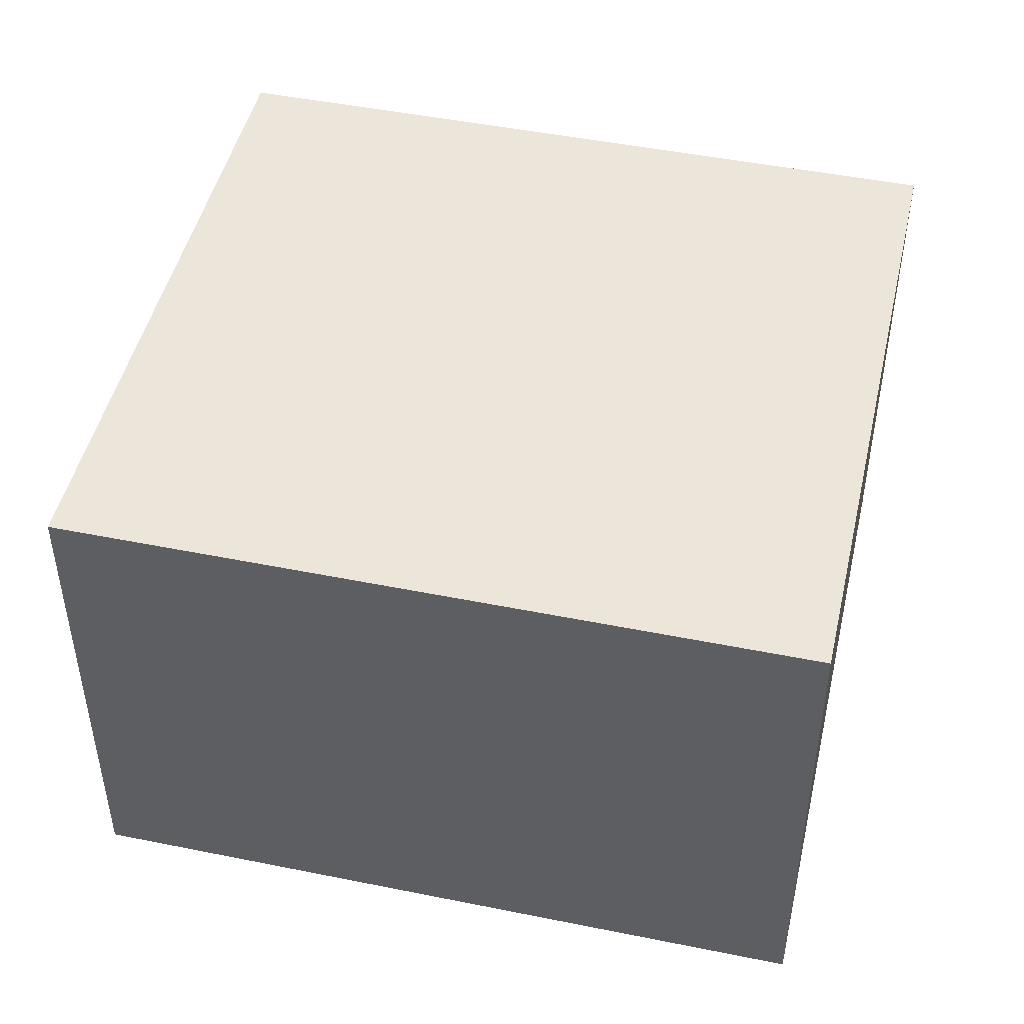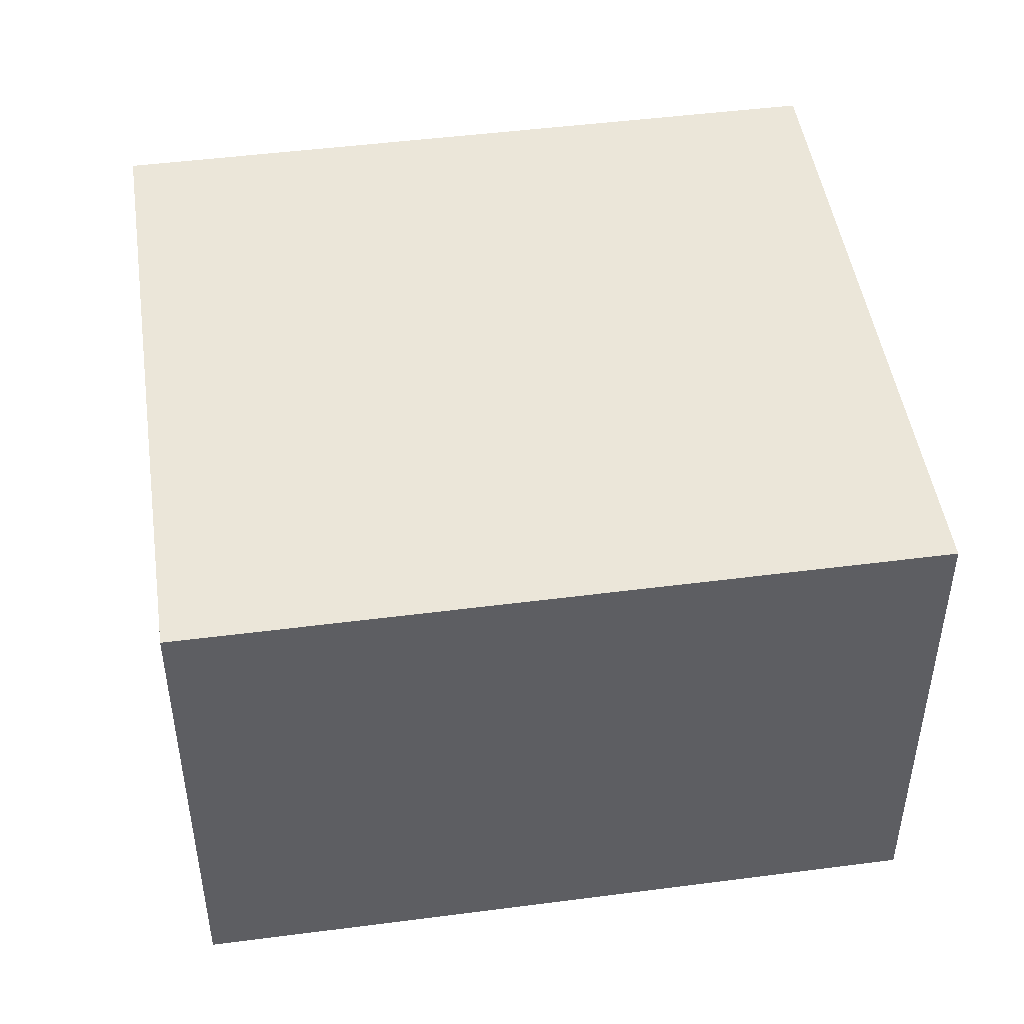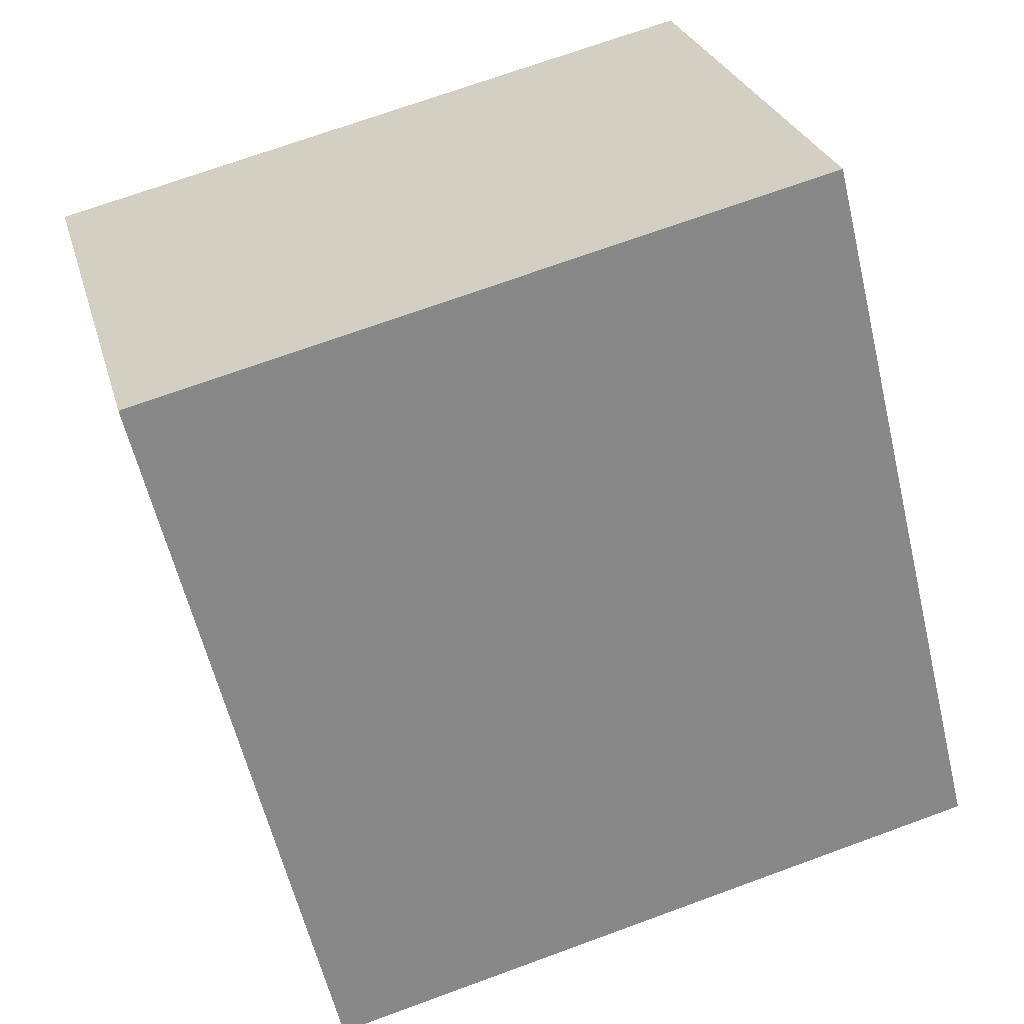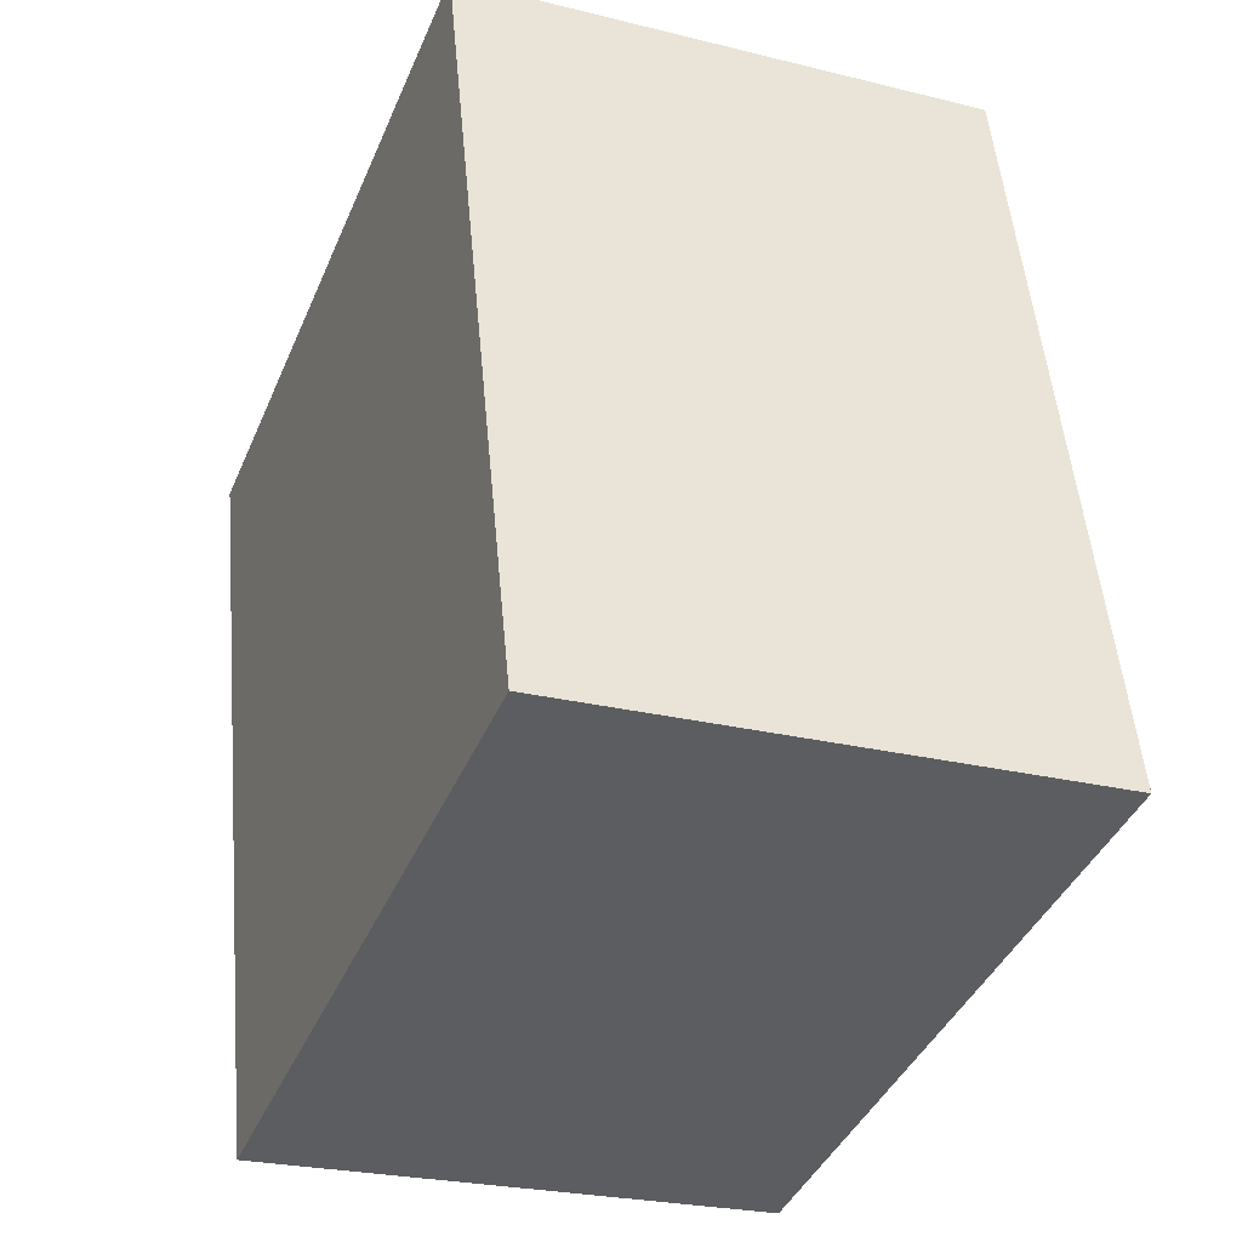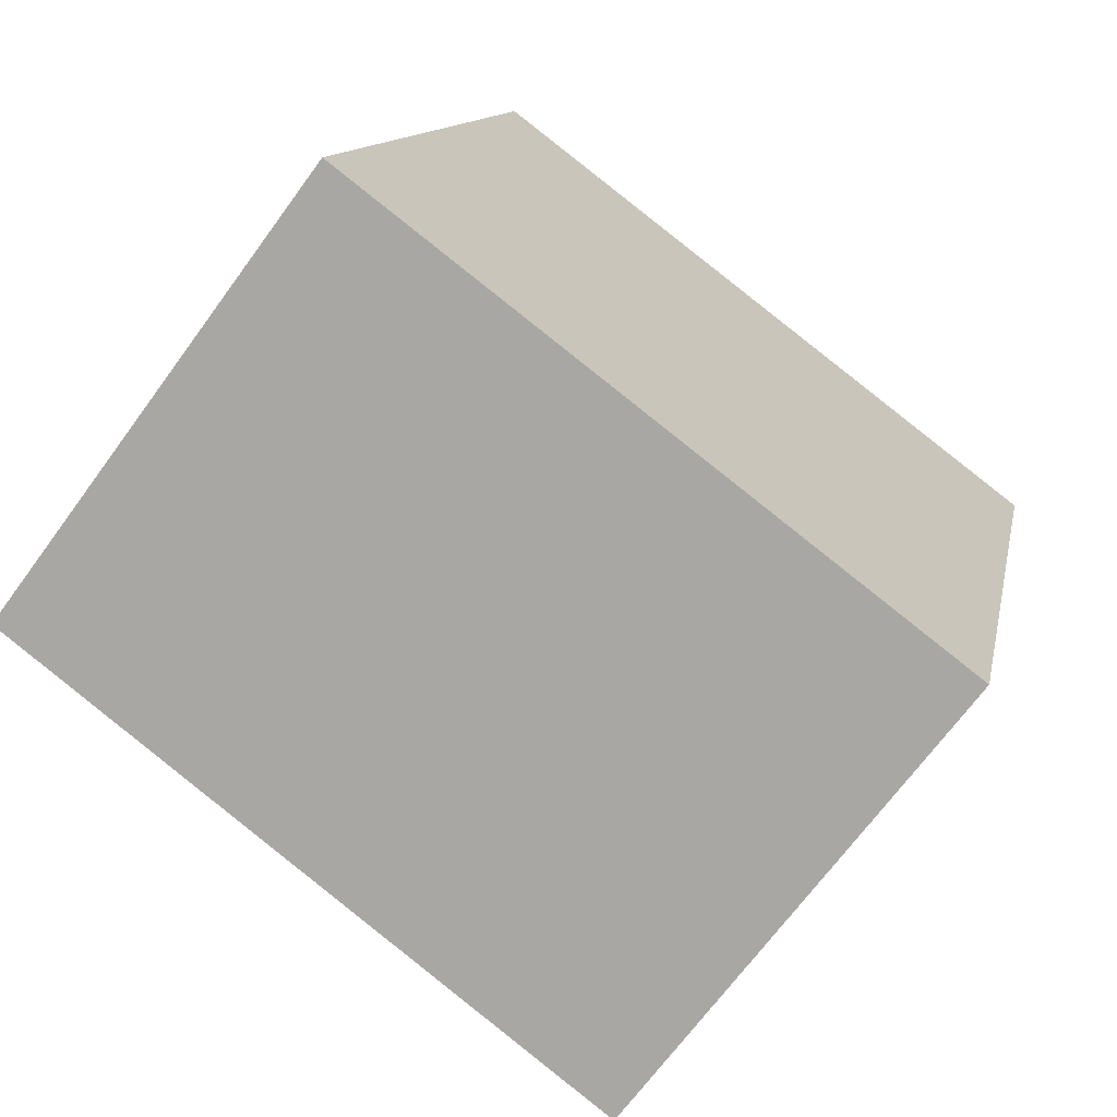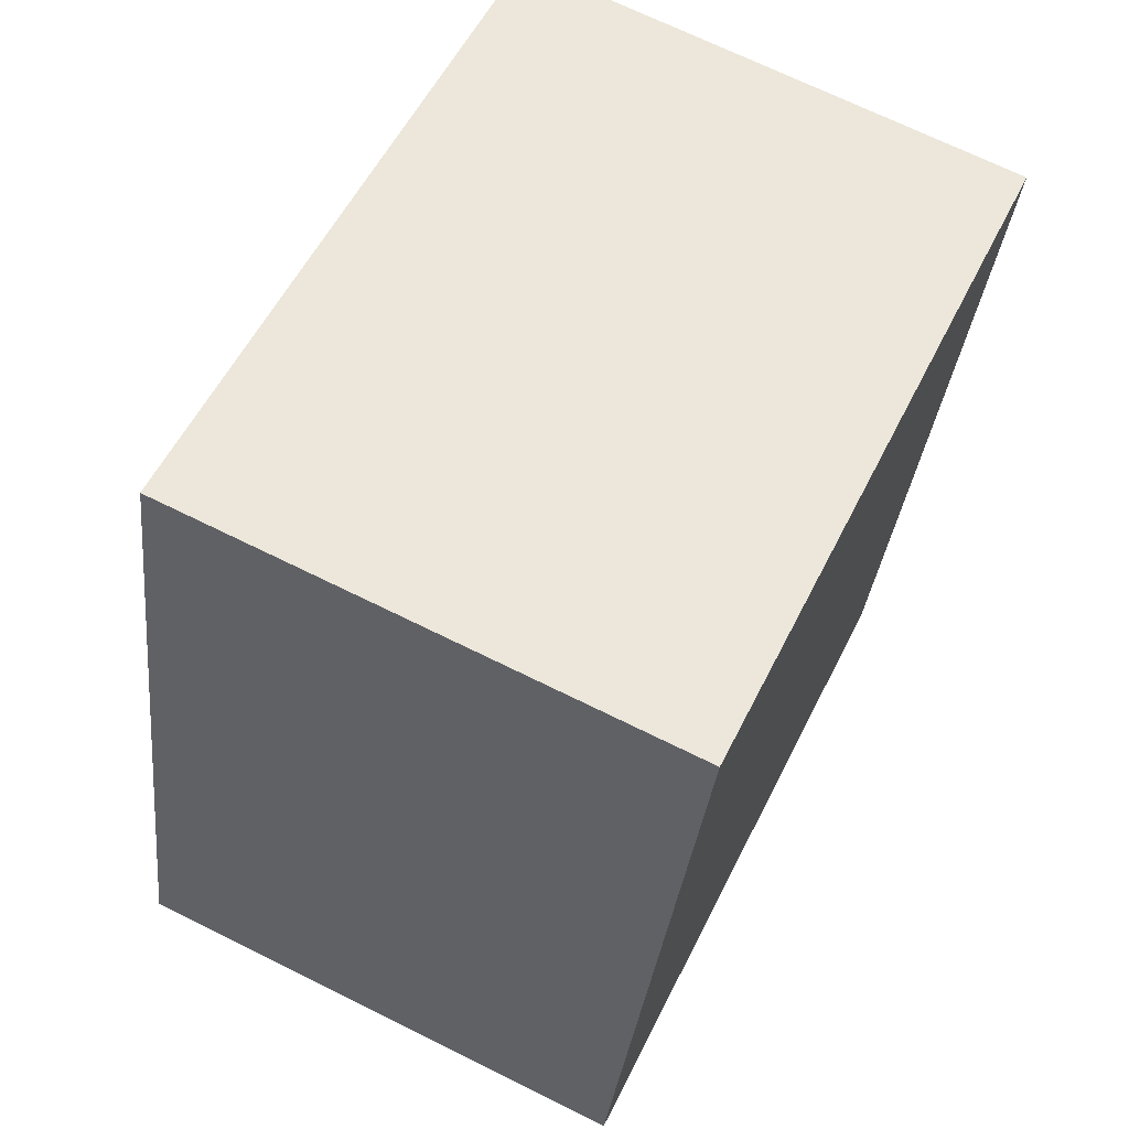
<metadata>
{"format":"obj","ext":"obj","renderer":"f3d","projection":"perspective","resolution":1024,"background":"white","views":[{"elev":47.4,"azim":116.7,"up":"+Y"},{"elev":47.4,"azim":-84.5,"up":"+Y"},{"elev":27.1,"azim":165.4,"up":"+Z"},{"elev":-25.0,"azim":-112.0,"up":"+Z"},{"elev":-69.2,"azim":-36.2,"up":"+Z"},{"elev":69.4,"azim":-63.6,"up":"+Z"}]}
</metadata>
<code>
v  0.807 2.293 3.275
v  3.021 2.293 -0.744
v  0 2.293 1.404e-16
v  3.827 2.293 2.531
v  3.021 4.556e-17 -0.744
v  0 0 0
v  0.807 -2.005e-16 3.275
v  3.827 -1.55e-16 2.531
g defaultobject
f 1 2 3
f 2 1 4
f 5 3 2
f 3 5 6
f 6 1 3
f 1 6 7
f 7 4 1
f 4 7 8
f 8 2 4
f 2 8 5
f 8 6 5
f 6 8 7

</code>
